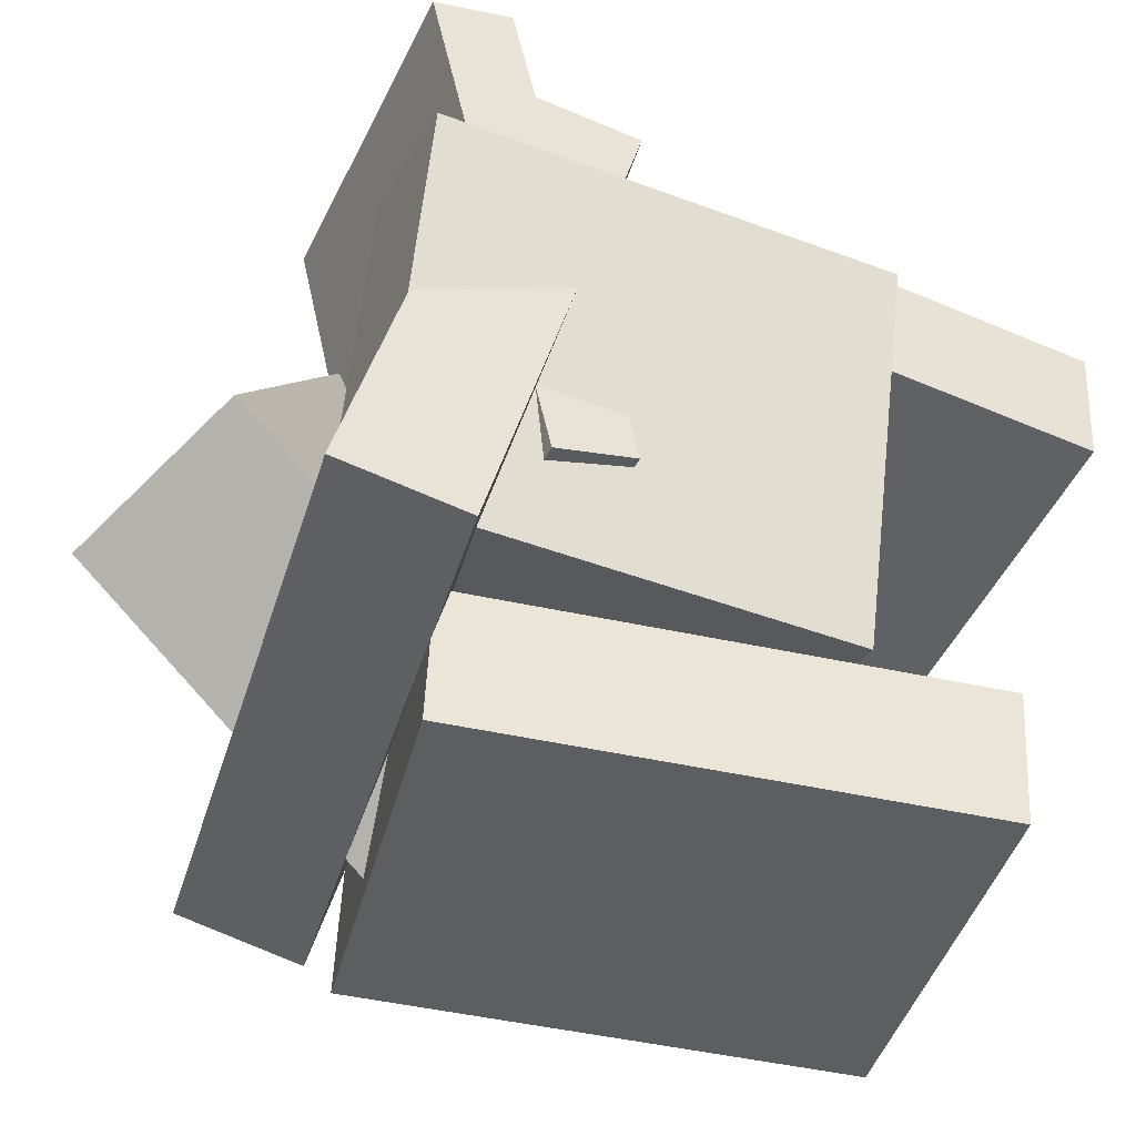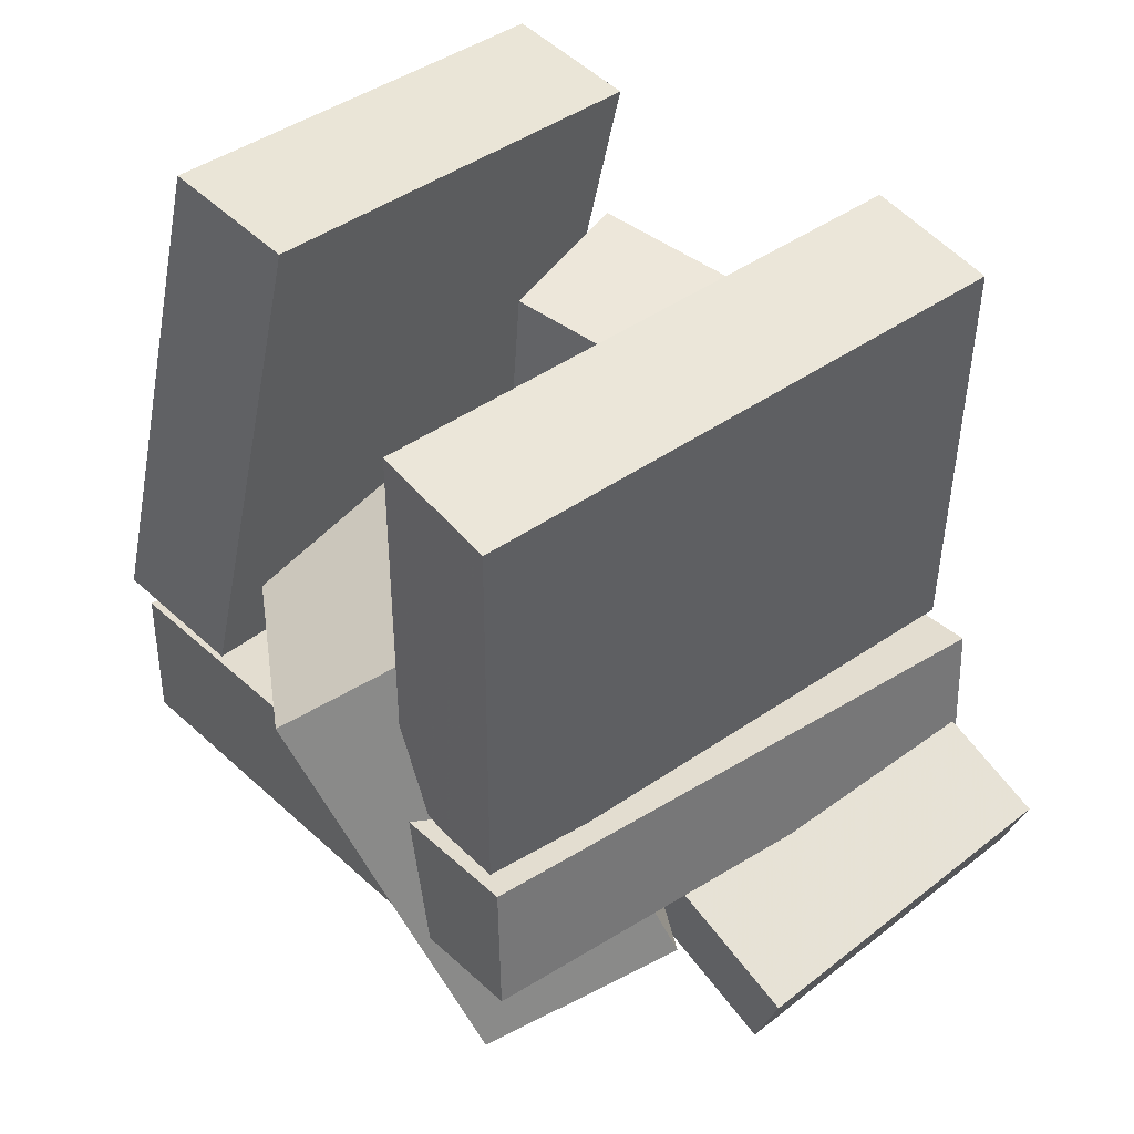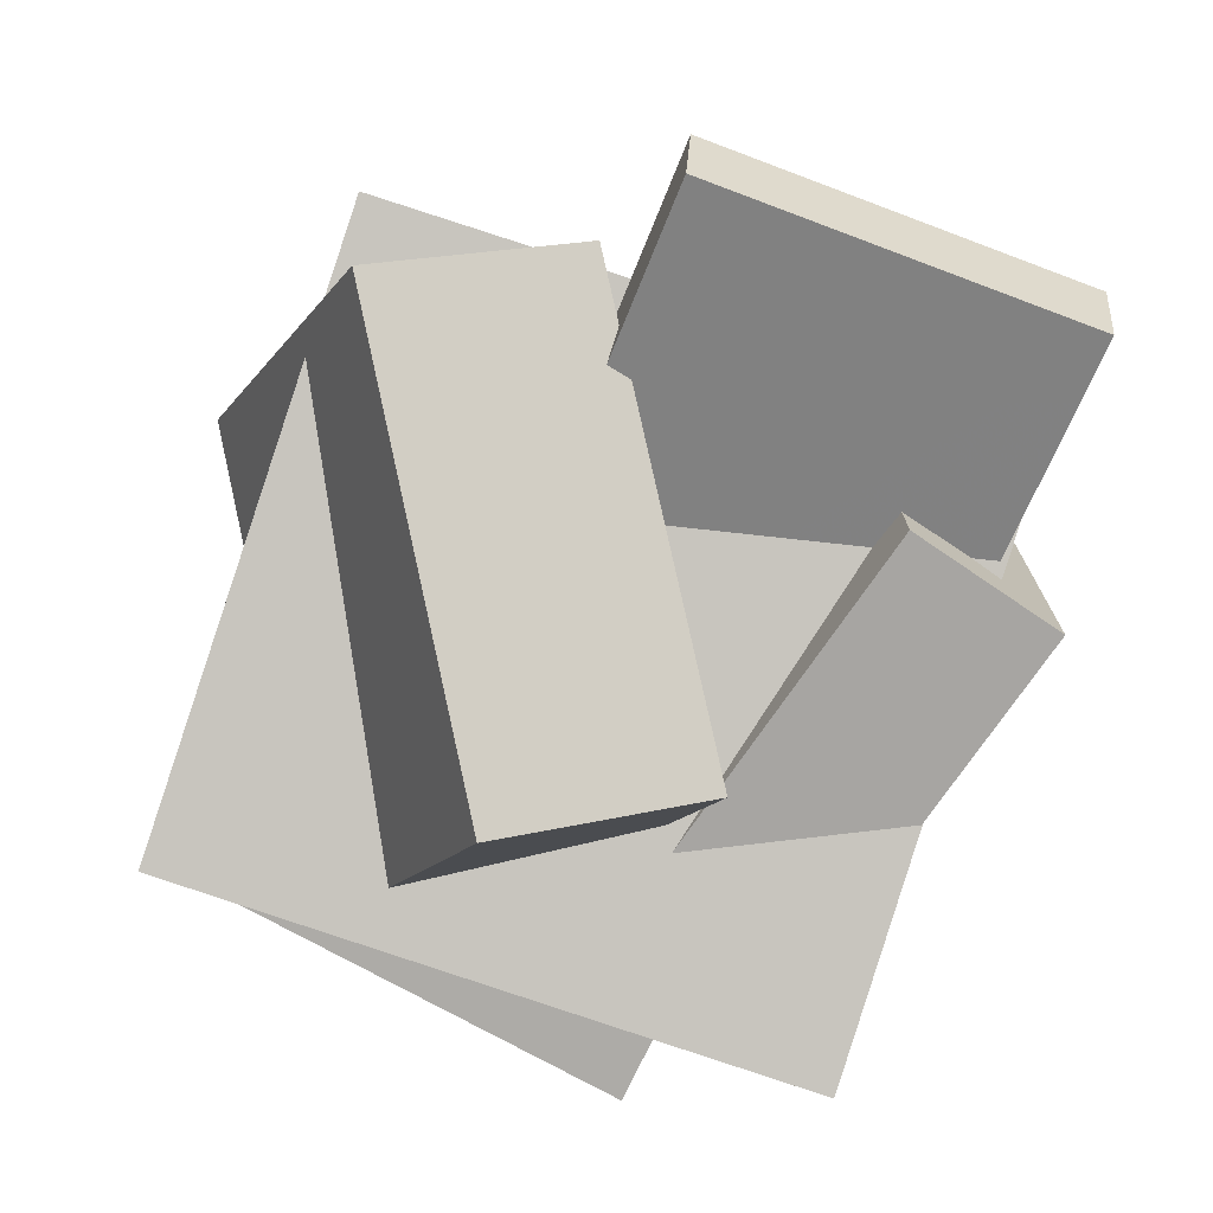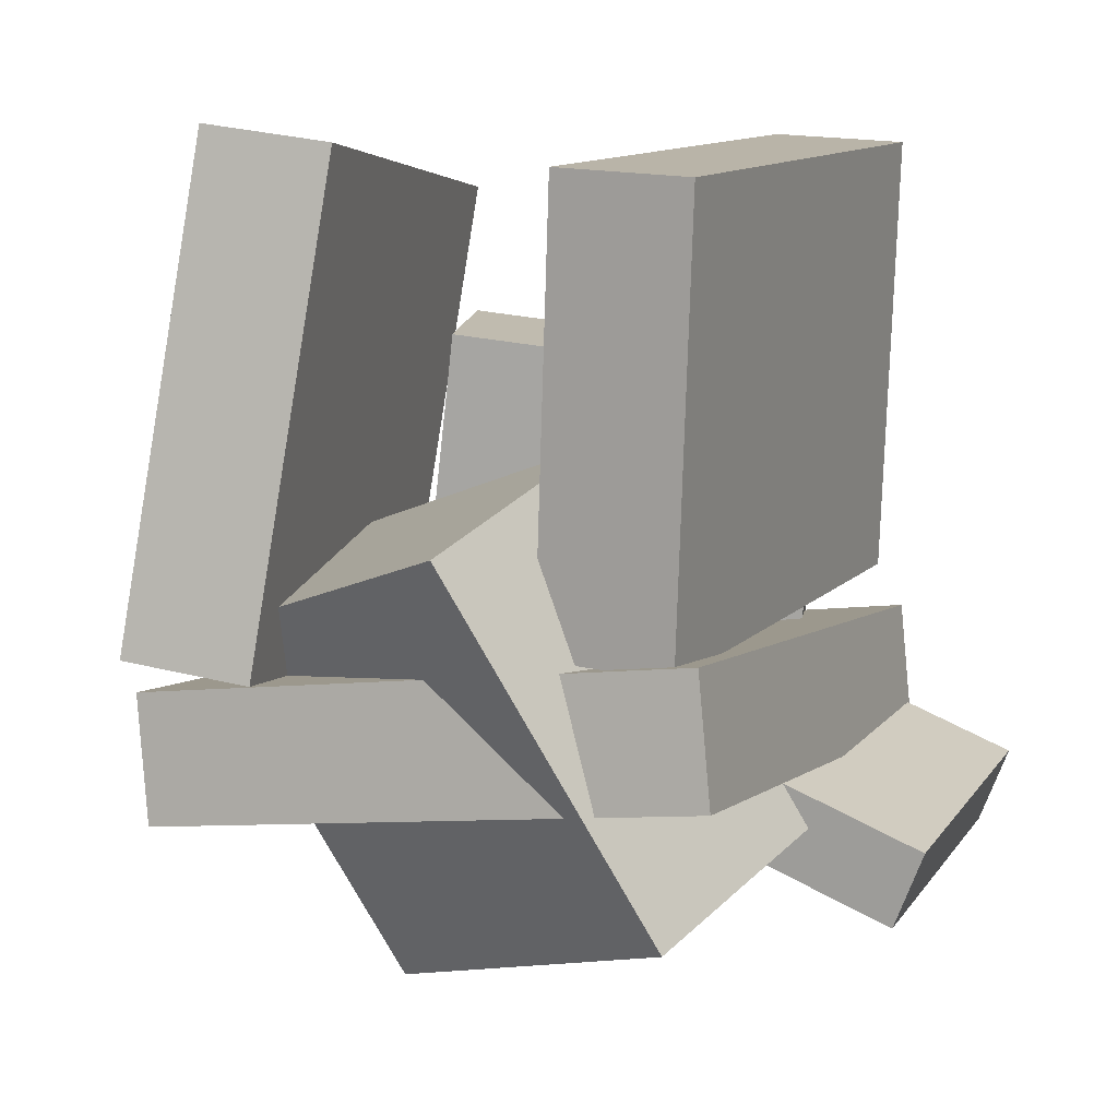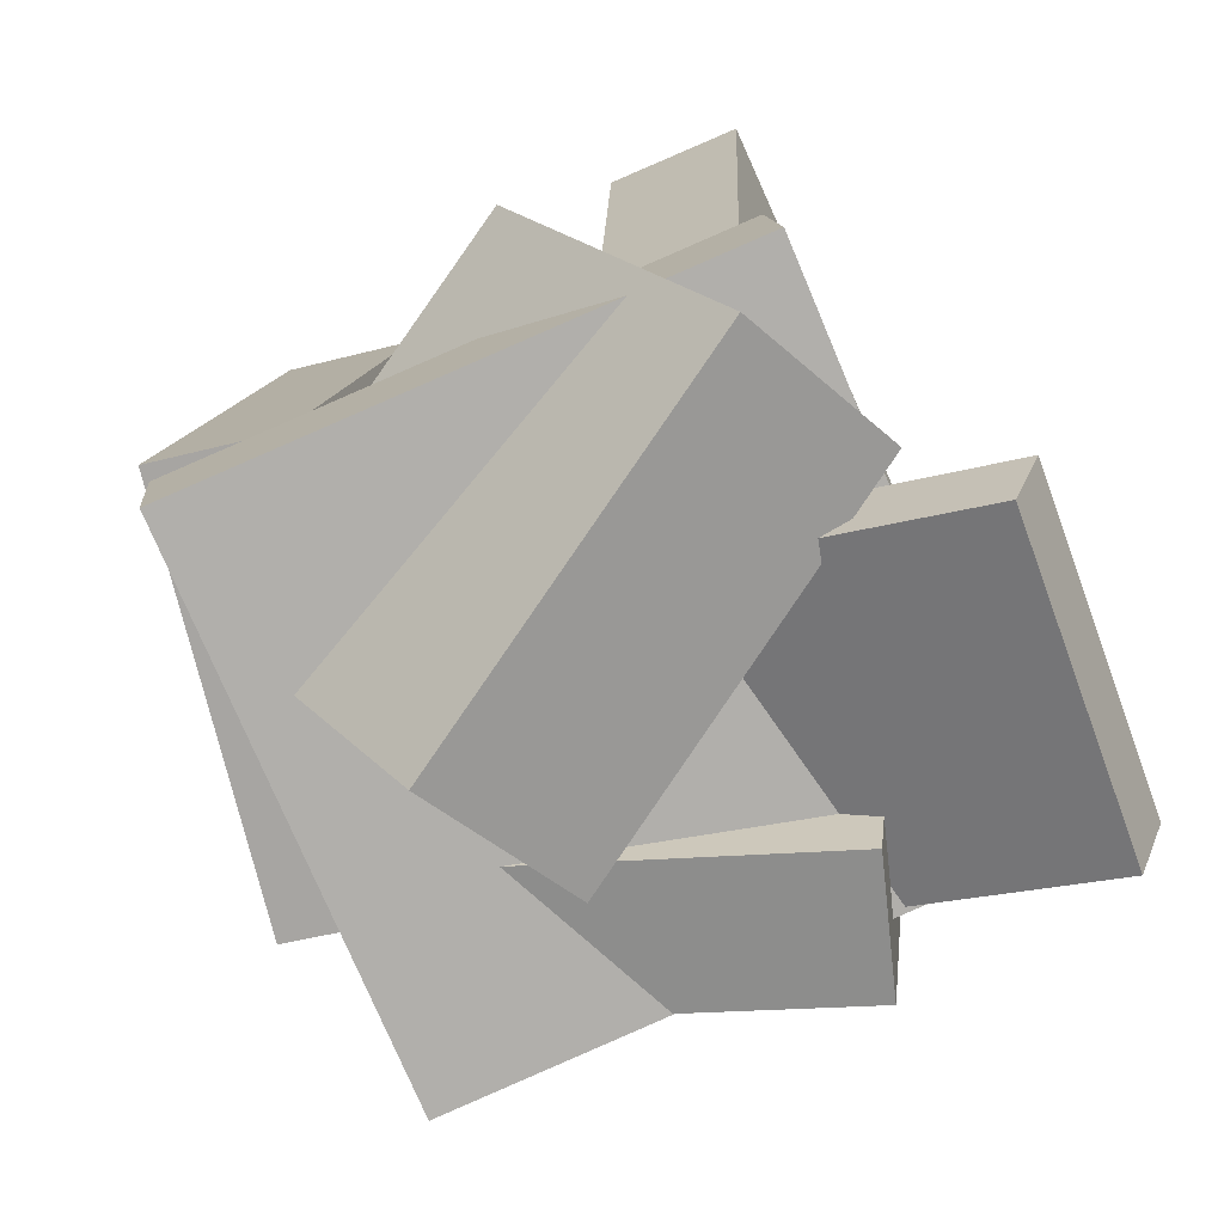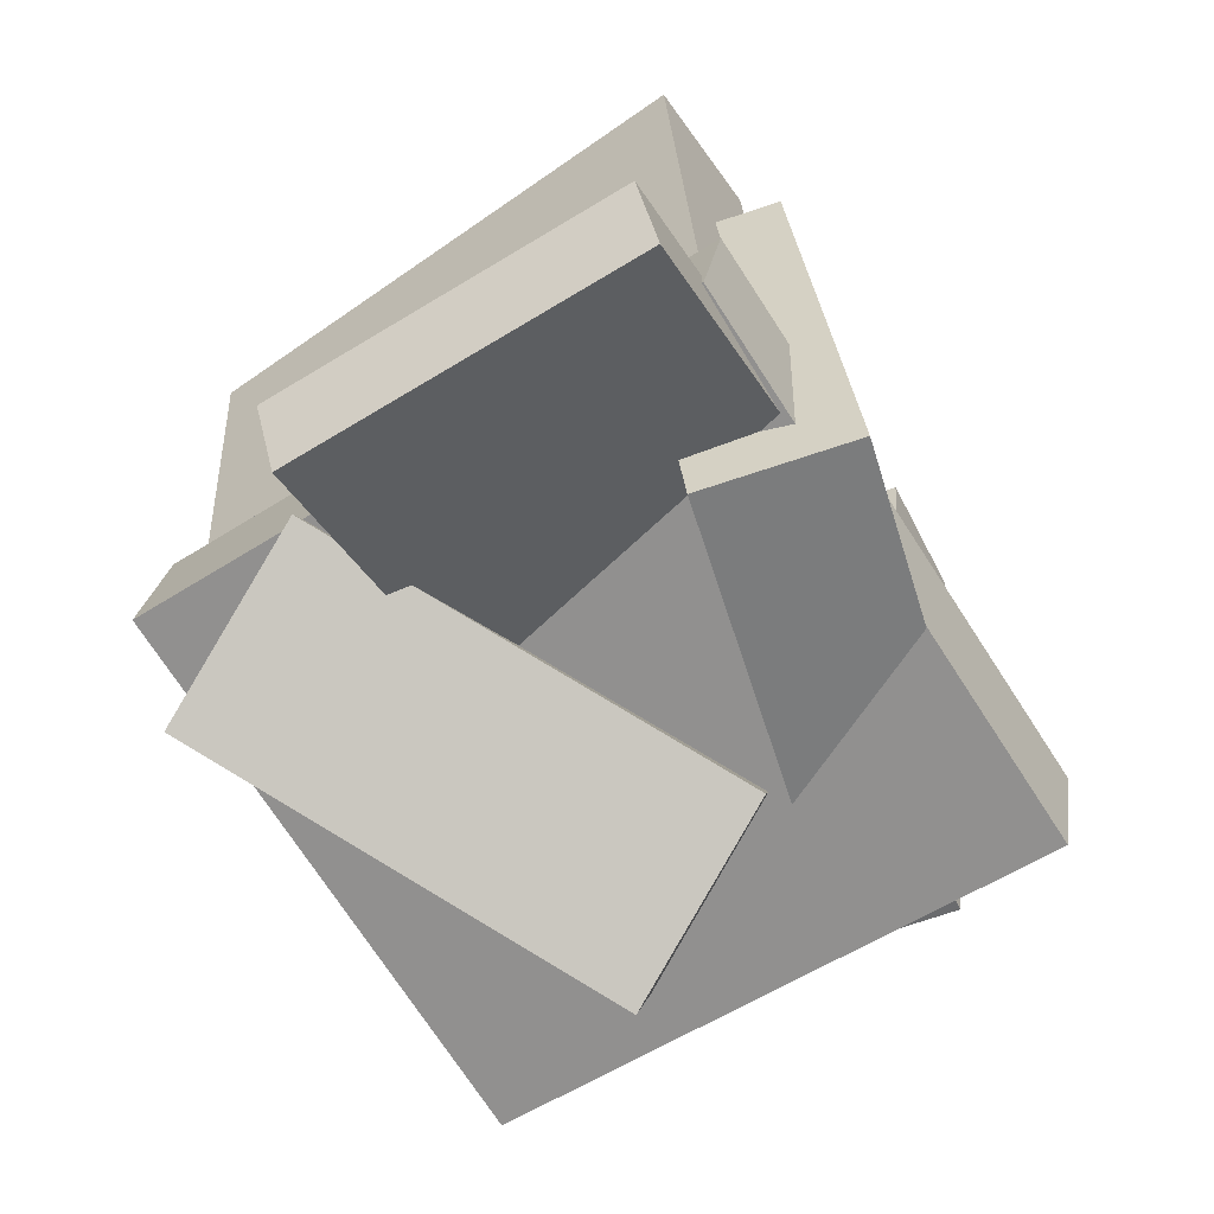
<metadata>
{"format":"obj","ext":"obj","renderer":"f3d","projection":"perspective","resolution":1024,"background":"white","views":[{"elev":-64.5,"azim":67.1,"up":"+Z"},{"elev":44.7,"azim":-21.1,"up":"+Y"},{"elev":8.1,"azim":-1.5,"up":"+Z"},{"elev":10.2,"azim":-47.9,"up":"+Y"},{"elev":-70.5,"azim":-49.3,"up":"+Y"},{"elev":-63.6,"azim":51.6,"up":"+Y"}]}
</metadata>
<code>
v -0.01197 -0.4643 -0.3224
v 0.2829 -0.5272 0.1045
v -0.007907 0.1356 -0.2368
v 0.287 0.07264 0.1901
v 0.1551 -0.4492 -0.4356
v 0.45 -0.5122 -0.008685
v 0.1592 0.1506 -0.35
v 0.4541 0.08766 0.07693
f 1.0 7.0 5.0
f 1.0 3.0 7.0
f 1.0 4.0 3.0
f 1.0 2.0 4.0
f 3.0 8.0 7.0
f 3.0 4.0 8.0
f 5.0 7.0 8.0
f 5.0 8.0 6.0
f 1.0 5.0 6.0
f 1.0 6.0 2.0
f 2.0 6.0 8.0
f 2.0 8.0 4.0
v -0.3319 -0.1999 0.212
v -0.2802 -0.2086 0.3853
v -0.3402 0.3821 0.2437
v -0.2885 0.3734 0.417
v 0.3582 -0.1789 0.007281
v 0.4099 -0.1876 0.1806
v 0.3499 0.4031 0.03897
v 0.4015 0.3944 0.2123
f 9.0 15.0 13.0
f 9.0 11.0 15.0
f 9.0 12.0 11.0
f 9.0 10.0 12.0
f 11.0 16.0 15.0
f 11.0 12.0 16.0
f 13.0 15.0 16.0
f 13.0 16.0 14.0
f 9.0 13.0 14.0
f 9.0 14.0 10.0
f 10.0 14.0 16.0
f 10.0 16.0 12.0
v -0.1924 -0.1957 -0.1234
v 0.05698 -0.4647 0.5113
v 0.2485 -0.1749 -0.2878
v 0.4978 -0.444 0.3469
v -0.2023 -0.2987 -0.1631
v 0.047 -0.5678 0.4715
v 0.2385 -0.278 -0.3275
v 0.4879 -0.547 0.3071
f 17.0 23.0 21.0
f 17.0 19.0 23.0
f 17.0 20.0 19.0
f 17.0 18.0 20.0
f 19.0 24.0 23.0
f 19.0 20.0 24.0
f 21.0 23.0 24.0
f 21.0 24.0 22.0
f 17.0 21.0 22.0
f 17.0 22.0 18.0
f 18.0 22.0 24.0
f 18.0 24.0 20.0
v -0.542 -0.2427 -0.3051
v -0.4667 -0.2651 -0.146
v -0.424 0.4259 -0.2666
v -0.3487 0.4034 -0.1074
v -0.009653 -0.3214 -0.5682
v 0.06565 -0.3439 -0.409
v 0.1083 0.3471 -0.5296
v 0.1837 0.3247 -0.3704
f 25.0 31.0 29.0
f 25.0 27.0 31.0
f 25.0 28.0 27.0
f 25.0 26.0 28.0
f 27.0 32.0 31.0
f 27.0 28.0 32.0
f 29.0 31.0 32.0
f 29.0 32.0 30.0
f 25.0 29.0 30.0
f 25.0 30.0 26.0
f 26.0 30.0 32.0
f 26.0 32.0 28.0
v -0.5316 -0.4552 -0.2697
v -0.2928 -0.3554 0.4516
v -0.5247 -0.2854 -0.2955
v -0.2859 -0.1856 0.4258
v 0.2111 -0.5213 -0.5065
v 0.4499 -0.4215 0.2148
v 0.218 -0.3515 -0.5323
v 0.4568 -0.2518 0.1891
f 33.0 39.0 37.0
f 33.0 35.0 39.0
f 33.0 36.0 35.0
f 33.0 34.0 36.0
f 35.0 40.0 39.0
f 35.0 36.0 40.0
f 37.0 39.0 40.0
f 37.0 40.0 38.0
f 33.0 37.0 38.0
f 33.0 38.0 34.0
f 34.0 38.0 40.0
f 34.0 40.0 36.0
v -0.291 -0.5419 0.3787
v -0.03678 -0.4339 0.4011
v -0.4766 -0.06414 0.1825
v -0.2224 0.04382 0.2049
v -0.1647 -0.723 -0.1817
v 0.08946 -0.615 -0.1594
v -0.3504 -0.2452 -0.3779
v -0.09617 -0.1373 -0.3555
f 41.0 47.0 45.0
f 41.0 43.0 47.0
f 41.0 44.0 43.0
f 41.0 42.0 44.0
f 43.0 48.0 47.0
f 43.0 44.0 48.0
f 45.0 47.0 48.0
f 45.0 48.0 46.0
f 41.0 45.0 46.0
f 41.0 46.0 42.0
f 42.0 46.0 48.0
f 42.0 48.0 44.0

</code>
